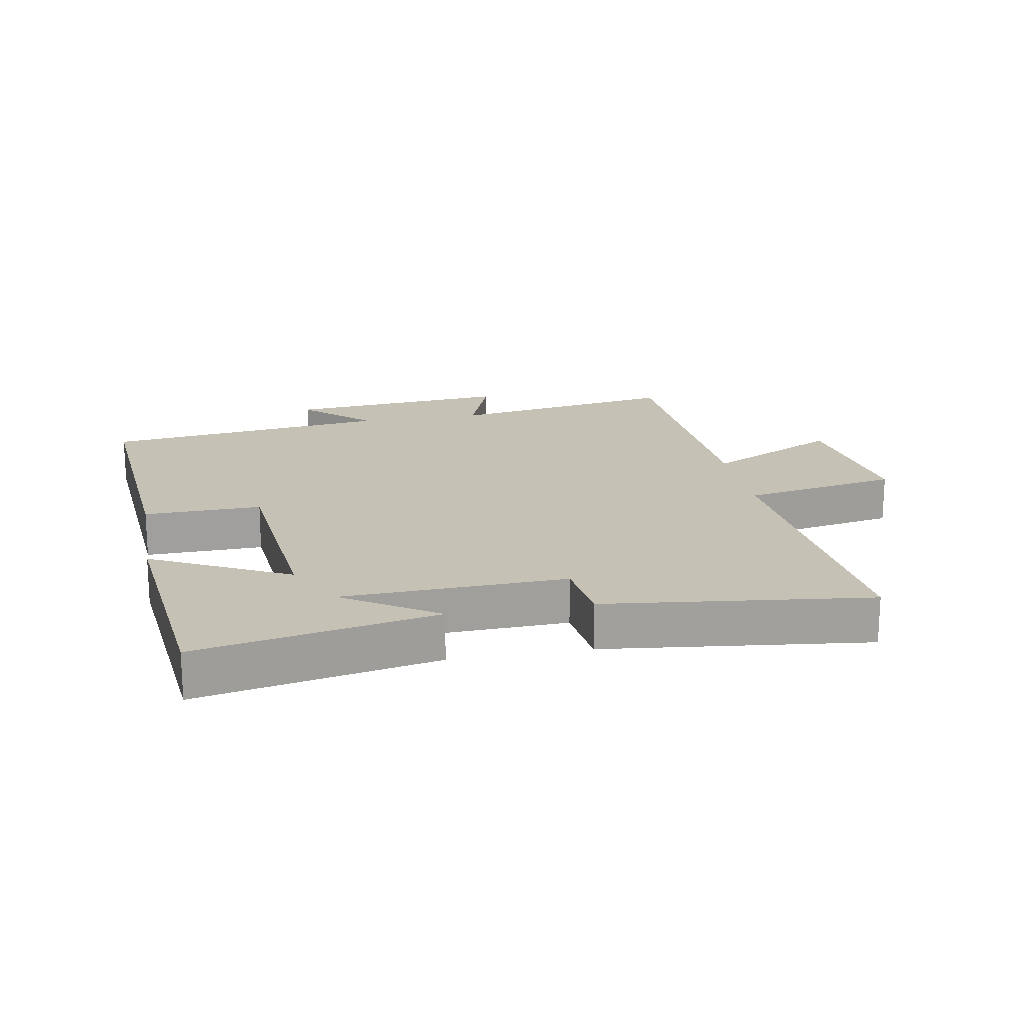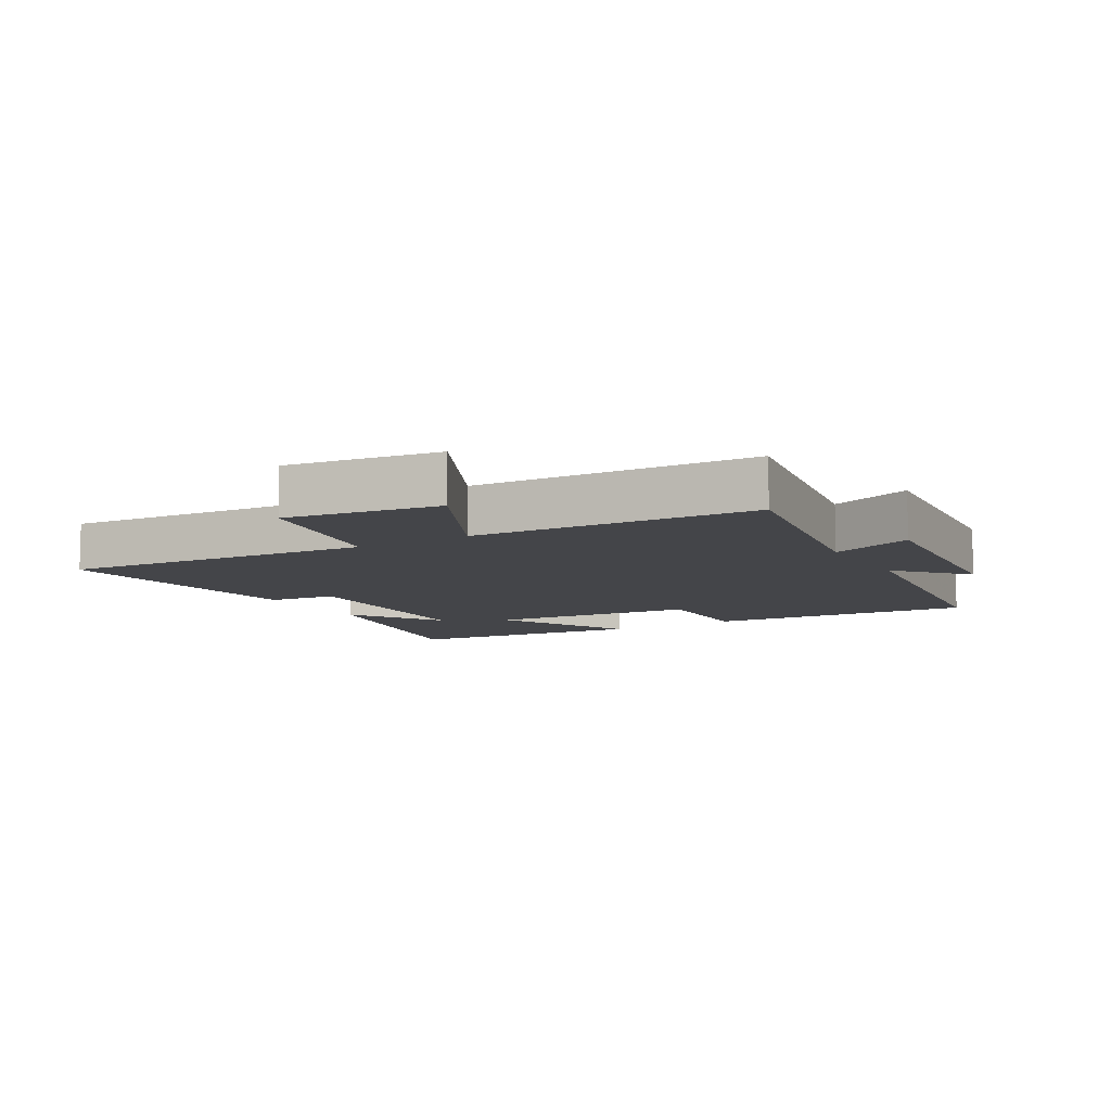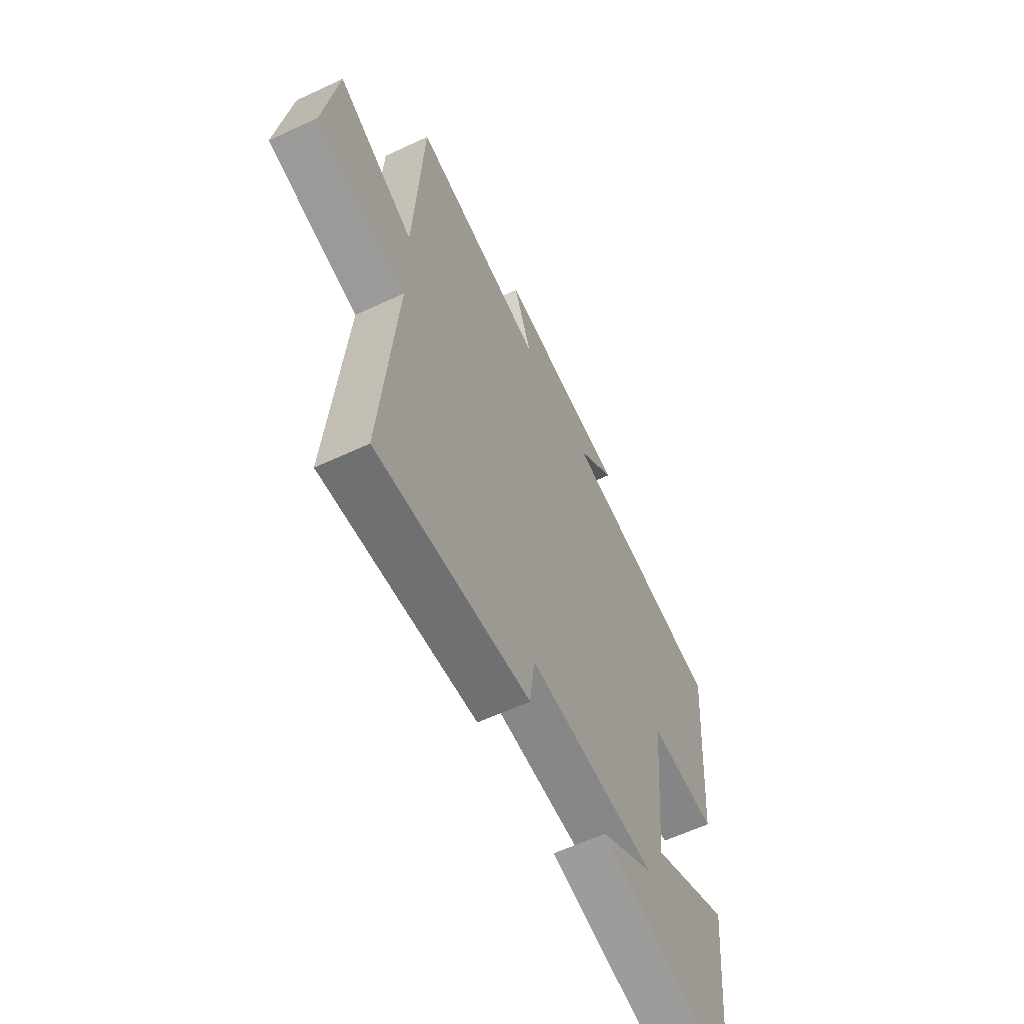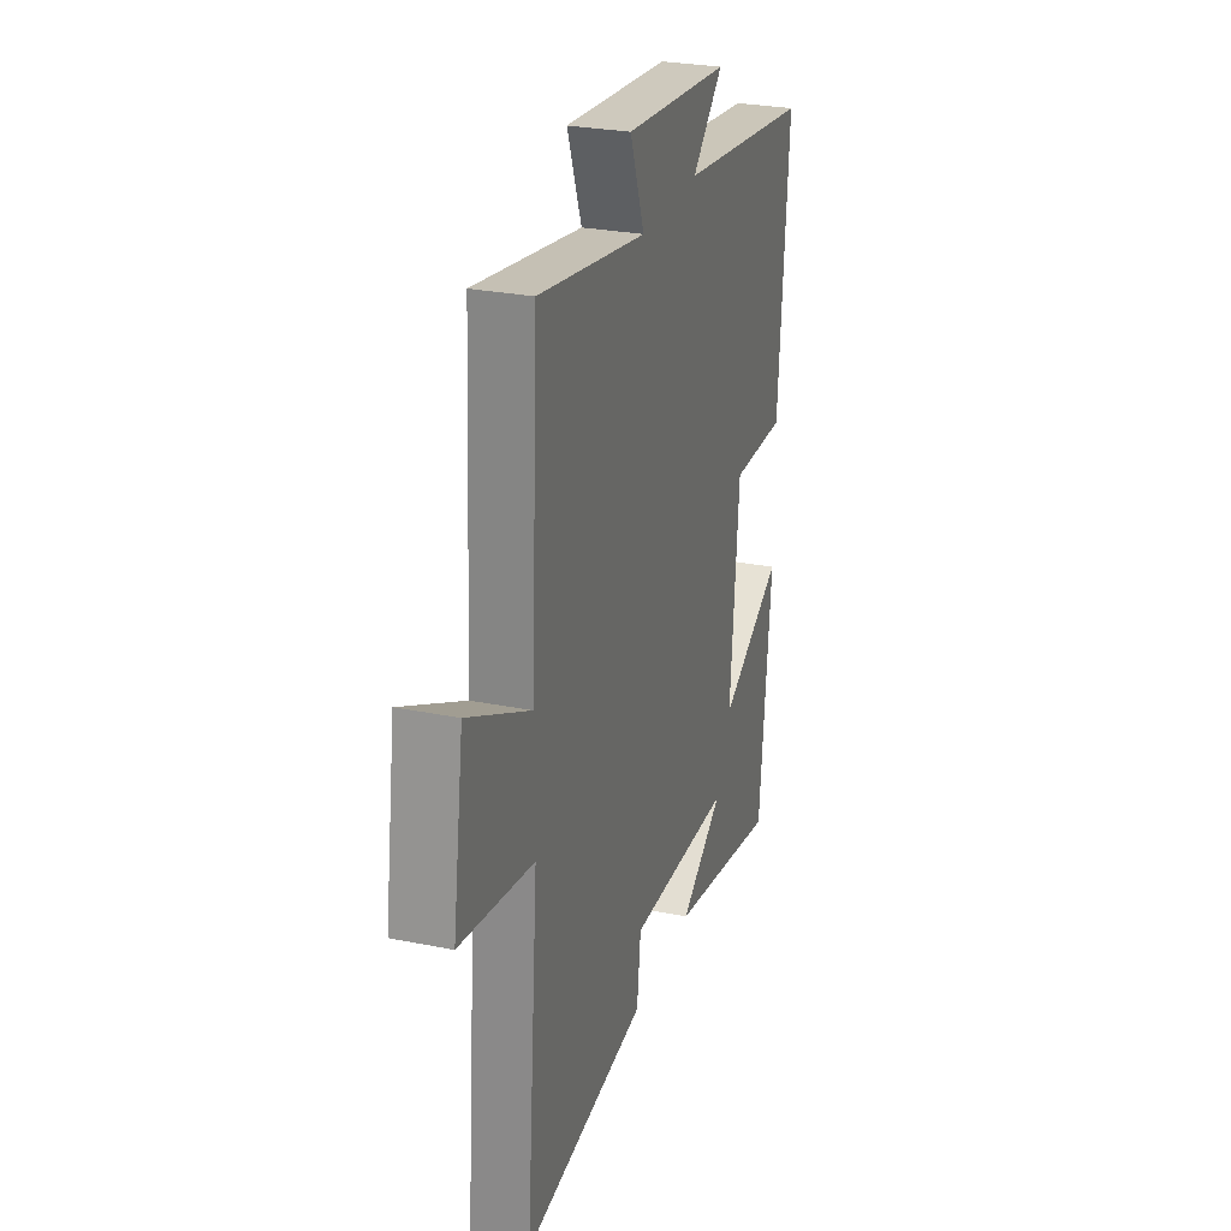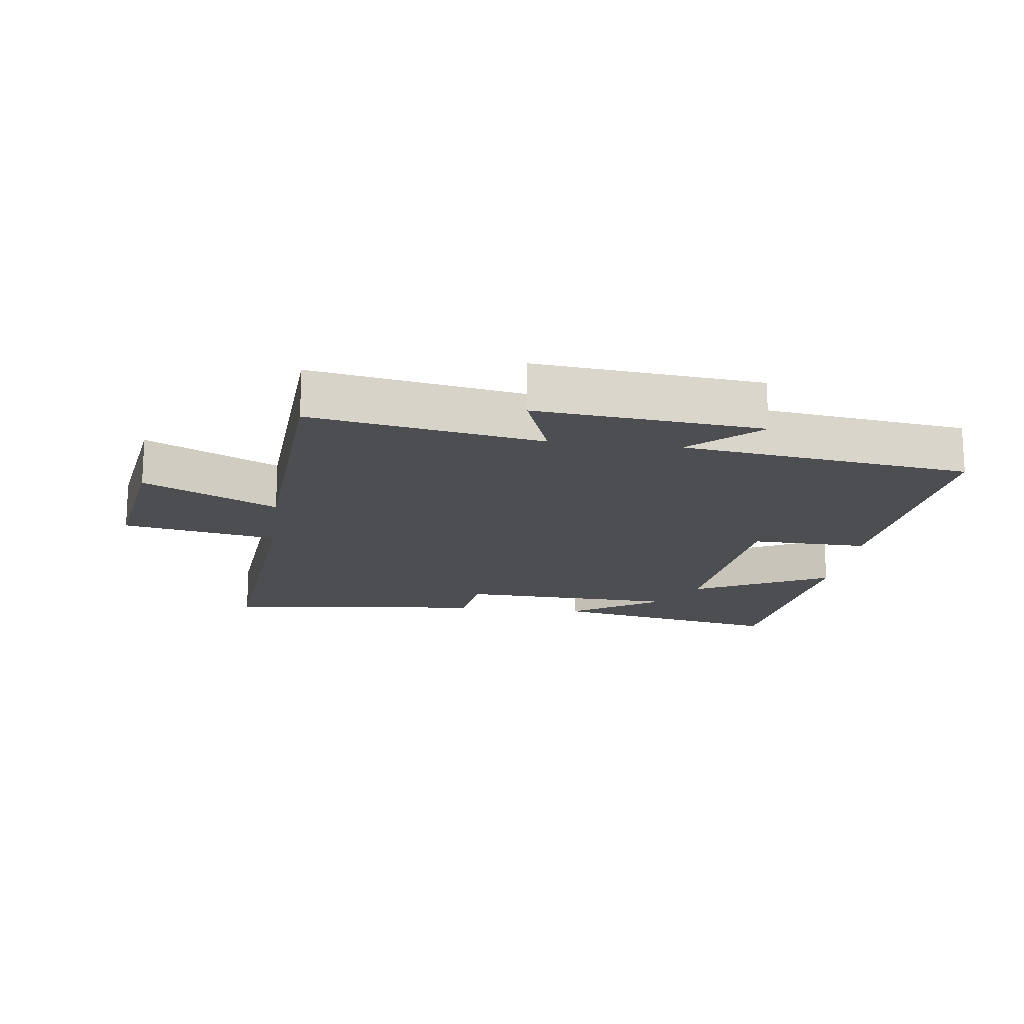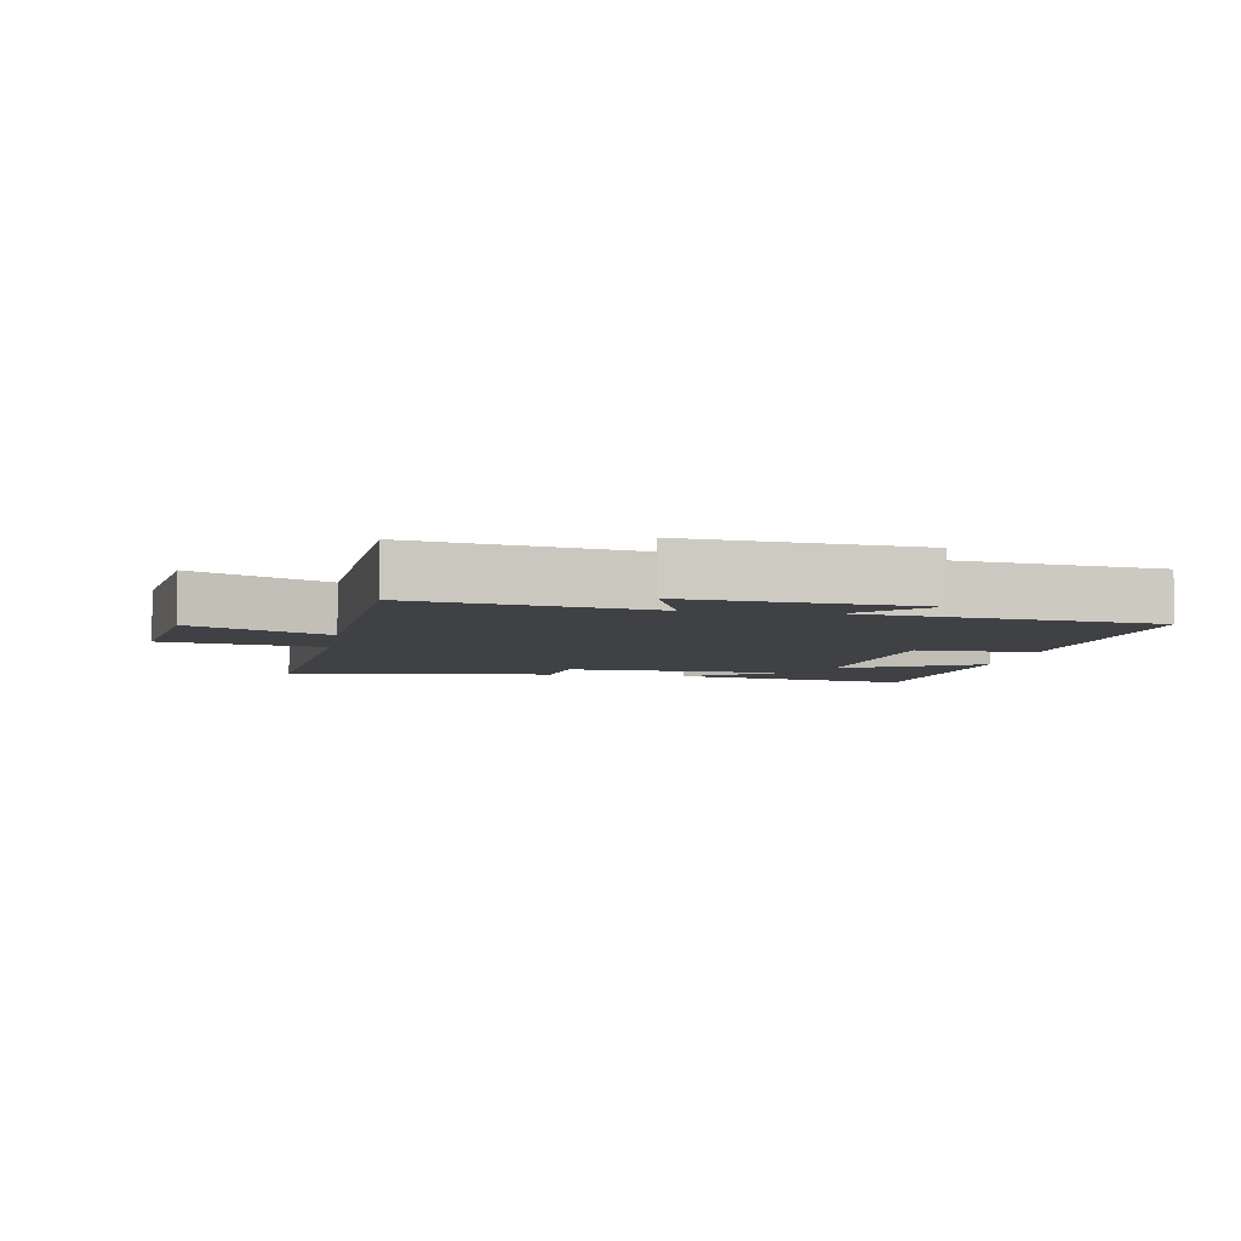
<metadata>
{"format":"obj","ext":"obj","renderer":"f3d","projection":"perspective","resolution":1024,"background":"white","views":[{"elev":18.7,"azim":169.6,"up":"+Y"},{"elev":-9.1,"azim":-59.6,"up":"+Y"},{"elev":-60.8,"azim":-64.5,"up":"+Z"},{"elev":27.4,"azim":-72.7,"up":"+Z"},{"elev":-16.8,"azim":-7.6,"up":"+Y"},{"elev":-5.7,"azim":-9.6,"up":"+Y"}]}
</metadata>
<code>
v -0.476 0.07 0.562
v -0.116 0.07 0.5
v -0.164 0.07 0.629
v 0.188 0.07 0.597
v 0.084 0.07 0.5
v 0.534 0.07 0.443
v 0.5 0.07 0.022
v 0.316 0.07 0.026
v 0.286 0.07 -0.302
v 0.5 0.07 -0.192
v 0.46 0.07 -0.574
v 0.088 0.07 -0.5
v 0.233 0.07 -0.405
v -0.115 0.07 -0.393
v -0.128 0.07 -0.5
v -0.541 0.07 -0.549
v -0.5 0.07 -0.063
v -0.744 0.07 -0.018
v -0.708 0.07 0.222
v -0.5 0.07 0.119
v -0.476 0 0.562
v -0.116 0 0.5
v -0.164 0 0.629
v 0.188 0 0.597
v 0.084 0 0.5
v 0.534 0 0.443
v 0.5 0 0.022
v 0.316 0 0.026
v 0.286 0 -0.302
v 0.5 0 -0.192
v 0.46 0 -0.574
v 0.088 0 -0.5
v 0.233 0 -0.405
v -0.115 0 -0.393
v -0.128 0 -0.5
v -0.541 0 -0.549
v -0.5 0 -0.063
v -0.744 0 -0.018
v -0.708 0 0.222
v -0.5 0 0.119
f 17 18 19 20
f 17 20 1 2
f 14 15 16 17
f 13 14 17 2
f 11 12 13
f 9 10 11 13
f 8 9 13 2
f 5 6 7 8
f 5 8 2 3
f 3 4 5
f 40 39 38 37
f 22 21 40 37
f 37 36 35 34
f 22 37 34 33
f 33 32 31
f 33 31 30 29
f 22 33 29 28
f 28 27 26 25
f 23 22 28 25
f 25 24 23
f 1 21 22 2
f 2 22 23 3
f 3 23 24 4
f 4 24 25 5
f 5 25 26 6
f 6 26 27 7
f 7 27 28 8
f 8 28 29 9
f 9 29 30 10
f 10 30 31 11
f 11 31 32 12
f 12 32 33 13
f 13 33 34 14
f 14 34 35 15
f 15 35 36 16
f 16 36 37 17
f 17 37 38 18
f 18 38 39 19
f 19 39 40 20
f 20 40 21 1

</code>
